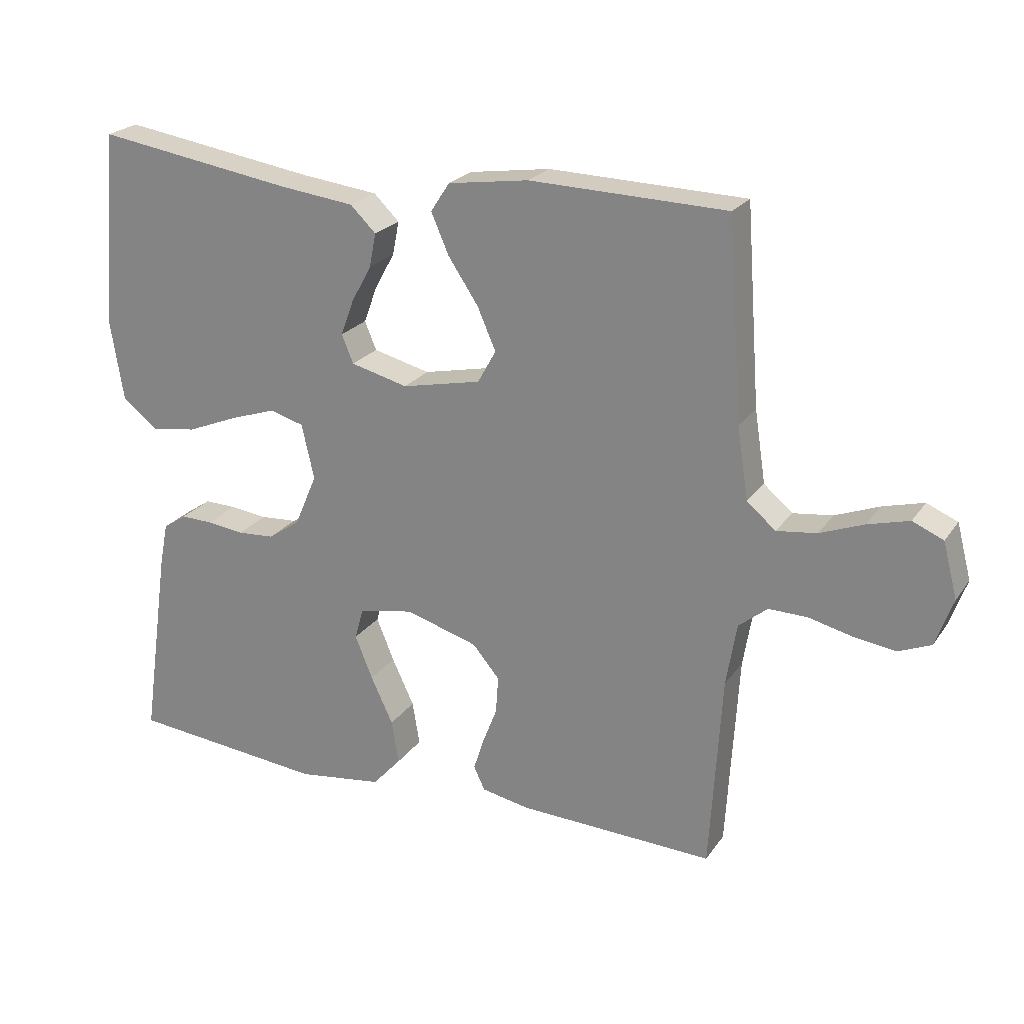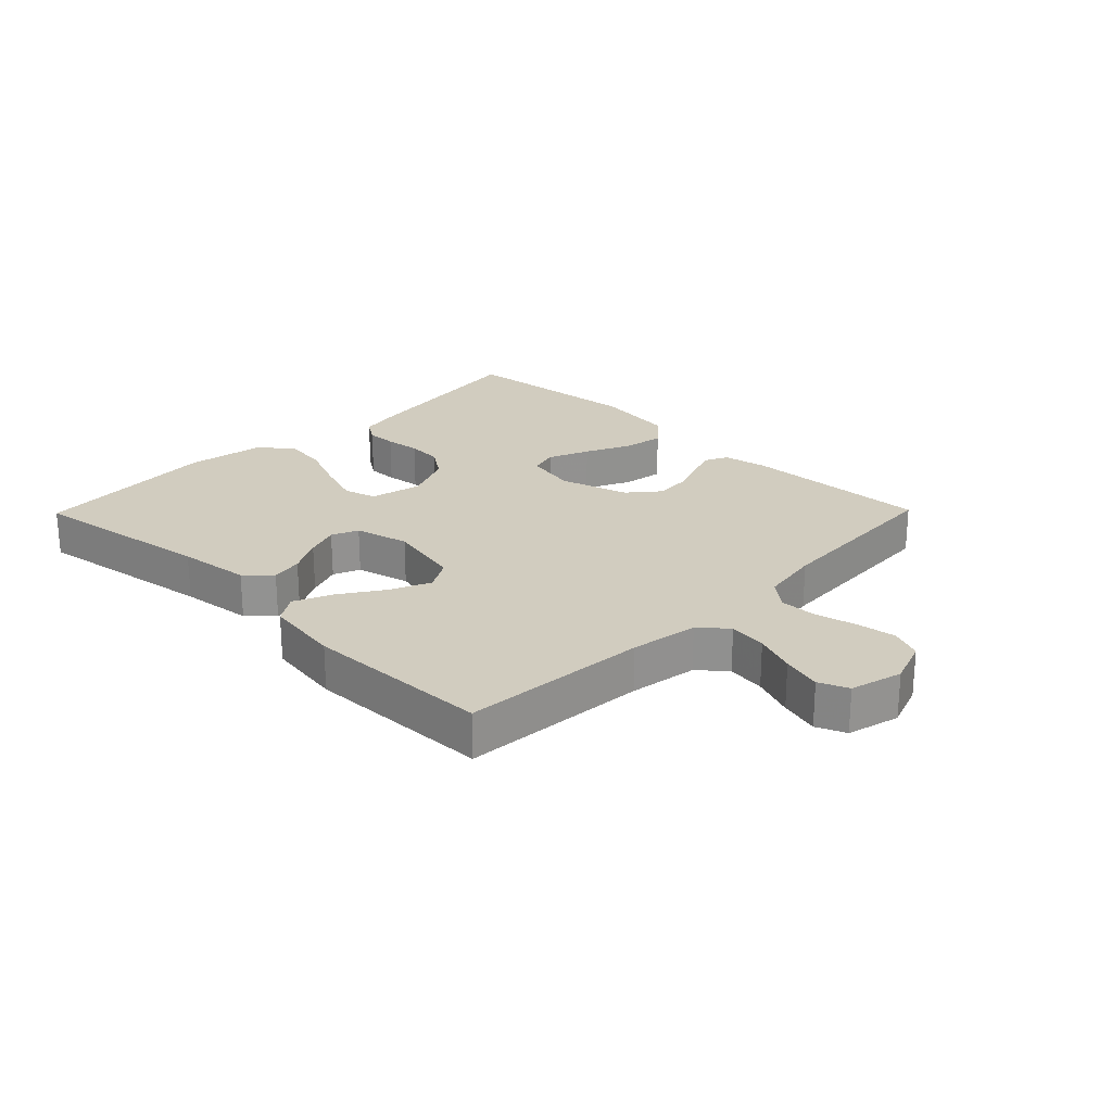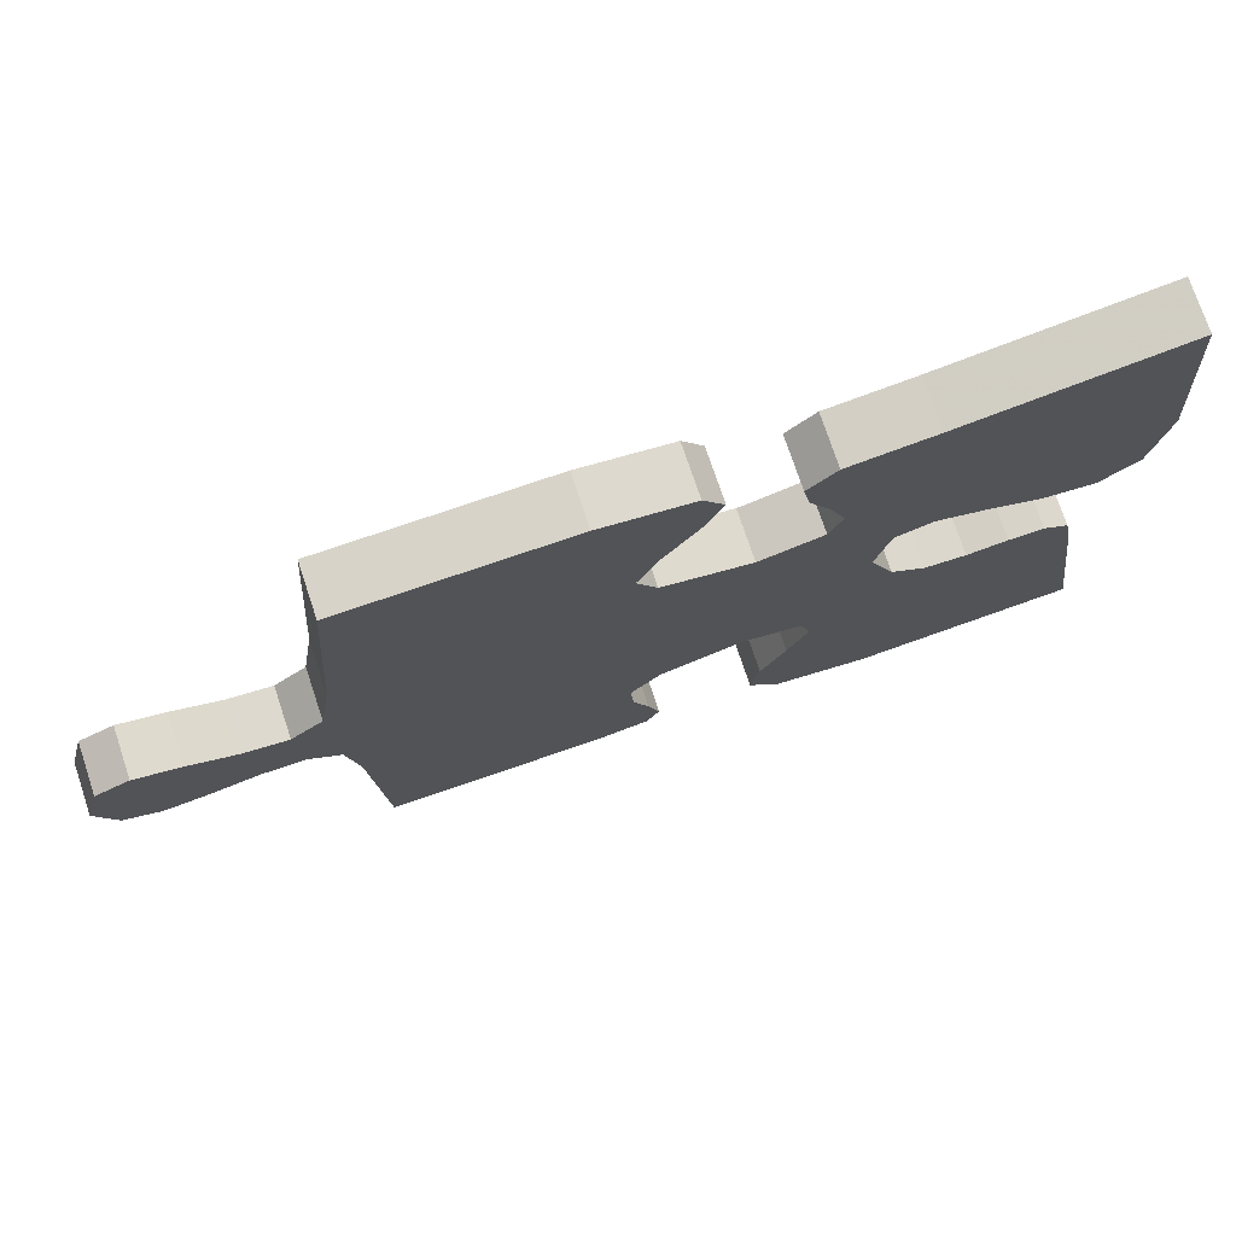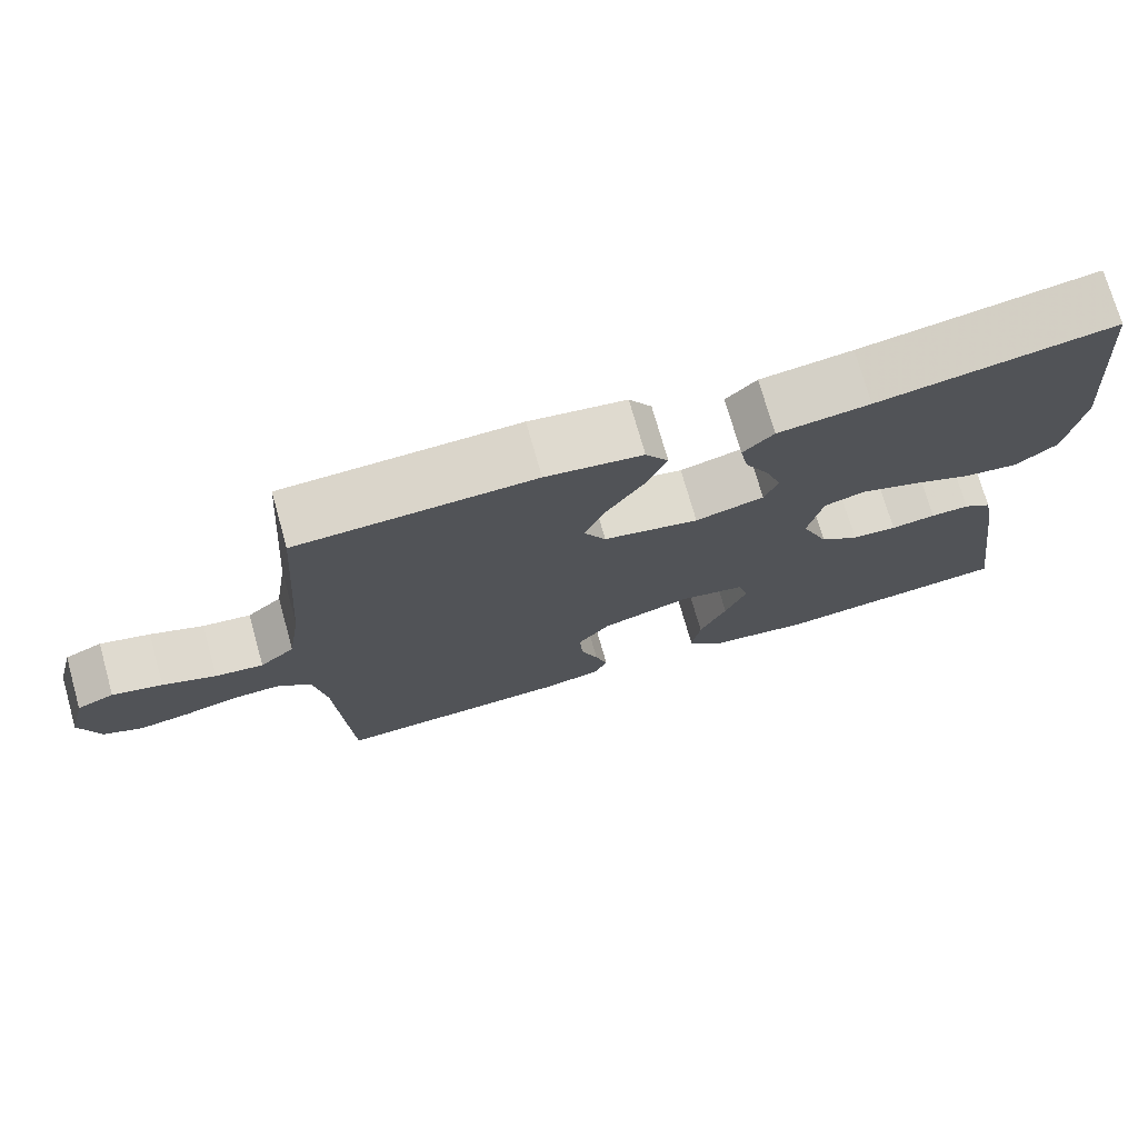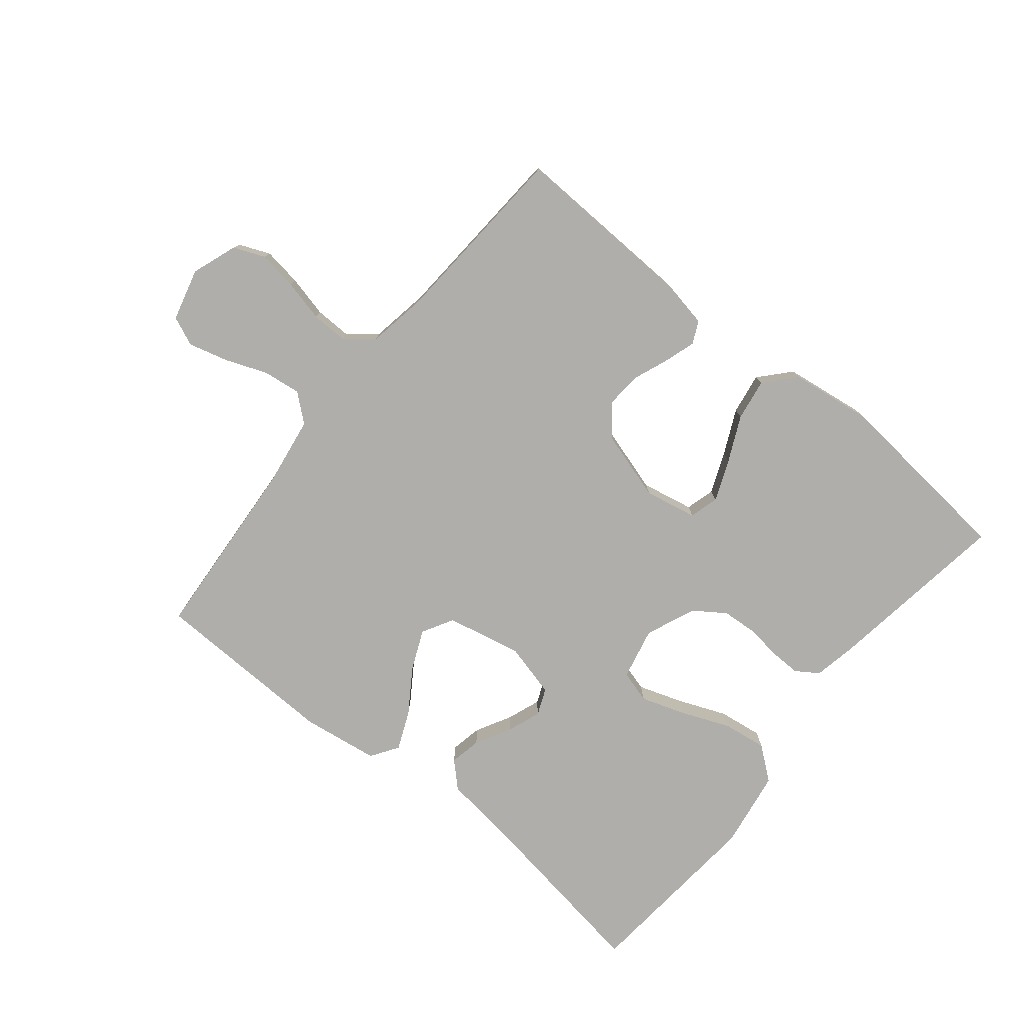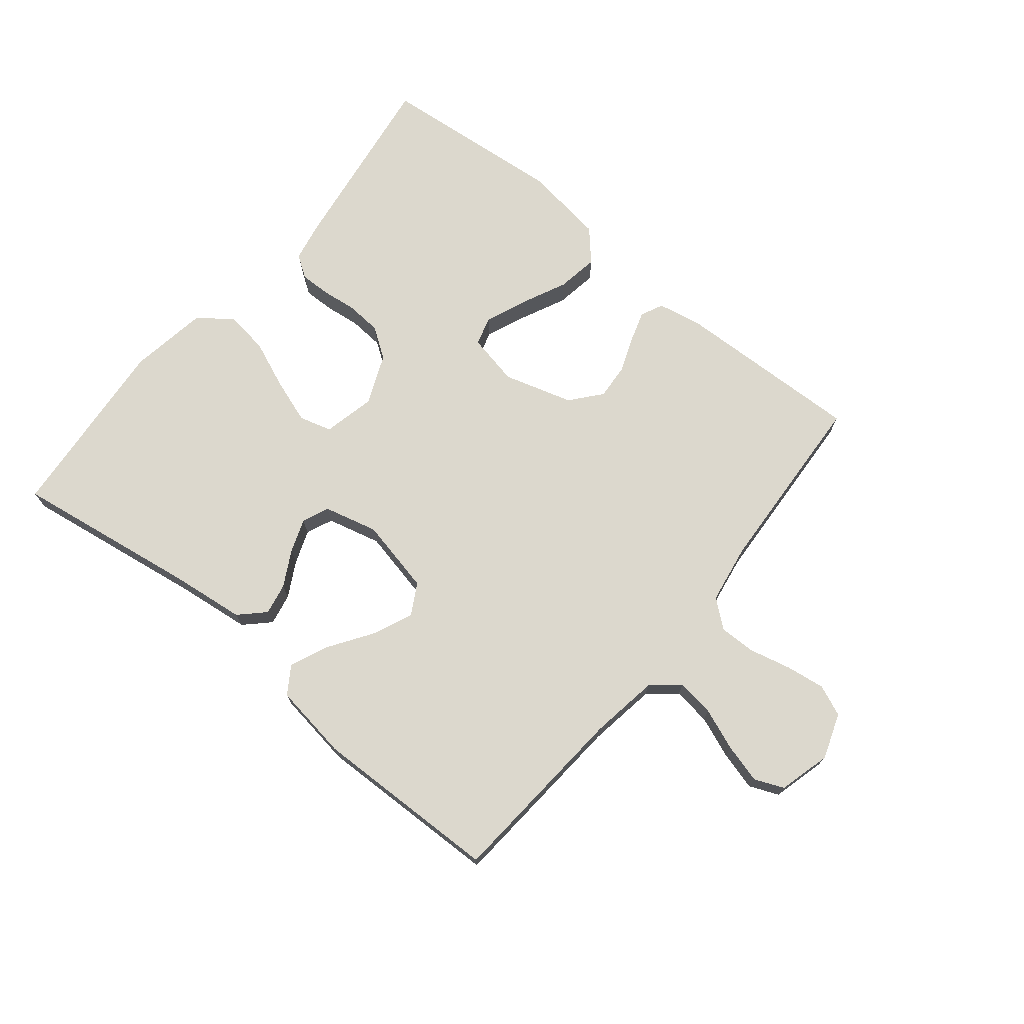
<metadata>
{"format":"obj","ext":"obj","renderer":"f3d","projection":"perspective","resolution":1024,"background":"white","views":[{"elev":23.0,"azim":25.9,"up":"+Z"},{"elev":23.8,"azim":44.4,"up":"+Y"},{"elev":74.8,"azim":161.5,"up":"+Z"},{"elev":73.5,"azim":164.2,"up":"+Z"},{"elev":-77.9,"azim":140.8,"up":"+Y"},{"elev":72.4,"azim":39.3,"up":"+Y"}]}
</metadata>
<code>
v 0.5 0.07 0.5
v 0.522 0.07 0.2
v 0.539 0.07 0.09
v 0.583 0.07 0.053
v 0.644 0.07 0.061
v 0.711 0.07 0.087
v 0.774 0.07 0.104
v 0.821 0.07 0.084
v 0.843 0.07 0
v 0.817 0.07 -0.073
v 0.767 0.07 -0.094
v 0.704 0.07 -0.085
v 0.637 0.07 -0.069
v 0.578 0.07 -0.068
v 0.534 0.07 -0.104
v 0.518 0.07 -0.2
v 0.5 0.07 -0.5
v 0.2 0.07 -0.489
v 0.127 0.07 -0.475
v 0.11 0.07 -0.439
v 0.126 0.07 -0.389
v 0.148 0.07 -0.332
v 0.152 0.07 -0.275
v 0.111 0.07 -0.226
v 0 0.07 -0.193
v -0.084 0.07 -0.21
v -0.097 0.07 -0.257
v -0.07 0.07 -0.323
v -0.036 0.07 -0.395
v -0.025 0.07 -0.462
v -0.069 0.07 -0.511
v -0.2 0.07 -0.529
v -0.5 0.07 -0.5
v -0.457 0.07 -0.2
v -0.444 0.07 -0.134
v -0.408 0.07 -0.11
v -0.359 0.07 -0.111
v -0.302 0.07 -0.118
v -0.245 0.07 -0.114
v -0.196 0.07 -0.08
v -0.162 0.07 0
v -0.181 0.07 0.084
v -0.233 0.07 0.099
v -0.304 0.07 0.075
v -0.382 0.07 0.043
v -0.453 0.07 0.033
v -0.506 0.07 0.075
v -0.526 0.07 0.2
v -0.5 0.07 0.5
v -0.2 0.07 0.454
v -0.083 0.07 0.44
v -0.044 0.07 0.402
v -0.054 0.07 0.351
v -0.085 0.07 0.294
v -0.105 0.07 0.24
v -0.087 0.07 0.197
v 0 0.07 0.175
v 0.121 0.07 0.201
v 0.149 0.07 0.251
v 0.121 0.07 0.315
v 0.075 0.07 0.384
v 0.048 0.07 0.446
v 0.077 0.07 0.49
v 0.2 0.07 0.508
v 0.5 0 0.5
v 0.522 0 0.2
v 0.539 0 0.09
v 0.583 0 0.053
v 0.644 0 0.061
v 0.711 0 0.087
v 0.774 0 0.104
v 0.821 0 0.084
v 0.843 0 0
v 0.817 0 -0.073
v 0.767 0 -0.094
v 0.704 0 -0.085
v 0.637 0 -0.069
v 0.578 0 -0.068
v 0.534 0 -0.104
v 0.518 0 -0.2
v 0.5 0 -0.5
v 0.2 0 -0.489
v 0.127 0 -0.475
v 0.11 0 -0.439
v 0.126 0 -0.389
v 0.148 0 -0.332
v 0.152 0 -0.275
v 0.111 0 -0.226
v 0 0 -0.193
v -0.084 0 -0.21
v -0.097 0 -0.257
v -0.07 0 -0.323
v -0.036 0 -0.395
v -0.025 0 -0.462
v -0.069 0 -0.511
v -0.2 0 -0.529
v -0.5 0 -0.5
v -0.457 0 -0.2
v -0.444 0 -0.134
v -0.408 0 -0.11
v -0.359 0 -0.111
v -0.302 0 -0.118
v -0.245 0 -0.114
v -0.196 0 -0.08
v -0.162 0 0
v -0.181 0 0.084
v -0.233 0 0.099
v -0.304 0 0.075
v -0.382 0 0.043
v -0.453 0 0.033
v -0.506 0 0.075
v -0.526 0 0.2
v -0.5 0 0.5
v -0.2 0 0.454
v -0.083 0 0.44
v -0.044 0 0.402
v -0.054 0 0.351
v -0.085 0 0.294
v -0.105 0 0.24
v -0.087 0 0.197
v 0 0 0.175
v 0.121 0 0.201
v 0.149 0 0.251
v 0.121 0 0.315
v 0.075 0 0.384
v 0.048 0 0.446
v 0.077 0 0.49
v 0.2 0 0.508
f 64 1 2
f 63 64 2
f 62 63 2
f 61 62 2
f 60 61 2
f 59 60 2 3
f 58 59 3 4
f 57 58 4
f 52 53 54
f 51 52 54
f 50 51 54
f 50 54 55
f 49 50 55
f 48 49 55
f 47 48 55
f 46 47 55
f 45 46 55
f 44 45 55
f 43 44 55 56
f 36 37 38
f 35 36 38
f 34 35 38
f 33 34 38
f 32 33 38
f 31 32 38
f 30 31 38
f 29 30 38
f 28 29 38
f 27 28 38 39
f 26 27 39 40
f 20 21 22
f 19 20 22
f 18 19 22
f 17 18 22
f 16 17 22
f 15 16 22 23
f 14 15 23 24
f 11 12 13
f 10 11 13
f 9 10 13
f 8 9 13
f 7 8 13
f 6 7 13
f 5 6 13
f 4 5 13 14
f 14 24 25
f 4 14 25
f 57 4 25
f 42 43 56 57
f 26 40 41
f 25 26 41
f 57 25 41
f 41 42 57
f 66 65 128
f 66 128 127
f 66 127 126
f 66 126 125
f 66 125 124
f 67 66 124 123
f 68 67 123 122
f 68 122 121
f 118 117 116
f 118 116 115
f 118 115 114
f 119 118 114
f 119 114 113
f 119 113 112
f 119 112 111
f 119 111 110
f 119 110 109
f 119 109 108
f 120 119 108 107
f 102 101 100
f 102 100 99
f 102 99 98
f 102 98 97
f 102 97 96
f 102 96 95
f 102 95 94
f 102 94 93
f 102 93 92
f 103 102 92 91
f 104 103 91 90
f 86 85 84
f 86 84 83
f 86 83 82
f 86 82 81
f 86 81 80
f 87 86 80 79
f 88 87 79 78
f 77 76 75
f 77 75 74
f 77 74 73
f 77 73 72
f 77 72 71
f 77 71 70
f 77 70 69
f 78 77 69 68
f 89 88 78
f 89 78 68
f 89 68 121
f 121 120 107 106
f 105 104 90
f 105 90 89
f 105 89 121
f 121 106 105
f 1 65 66 2
f 2 66 67 3
f 3 67 68 4
f 4 68 69 5
f 5 69 70 6
f 6 70 71 7
f 7 71 72 8
f 8 72 73 9
f 9 73 74 10
f 10 74 75 11
f 11 75 76 12
f 12 76 77 13
f 13 77 78 14
f 14 78 79 15
f 15 79 80 16
f 16 80 81 17
f 17 81 82 18
f 18 82 83 19
f 19 83 84 20
f 20 84 85 21
f 21 85 86 22
f 22 86 87 23
f 23 87 88 24
f 24 88 89 25
f 25 89 90 26
f 26 90 91 27
f 27 91 92 28
f 28 92 93 29
f 29 93 94 30
f 30 94 95 31
f 31 95 96 32
f 32 96 97 33
f 33 97 98 34
f 34 98 99 35
f 35 99 100 36
f 36 100 101 37
f 37 101 102 38
f 38 102 103 39
f 39 103 104 40
f 40 104 105 41
f 41 105 106 42
f 42 106 107 43
f 43 107 108 44
f 44 108 109 45
f 45 109 110 46
f 46 110 111 47
f 47 111 112 48
f 48 112 113 49
f 49 113 114 50
f 50 114 115 51
f 51 115 116 52
f 52 116 117 53
f 53 117 118 54
f 54 118 119 55
f 55 119 120 56
f 56 120 121 57
f 57 121 122 58
f 58 122 123 59
f 59 123 124 60
f 60 124 125 61
f 61 125 126 62
f 62 126 127 63
f 63 127 128 64
f 64 128 65 1

</code>
